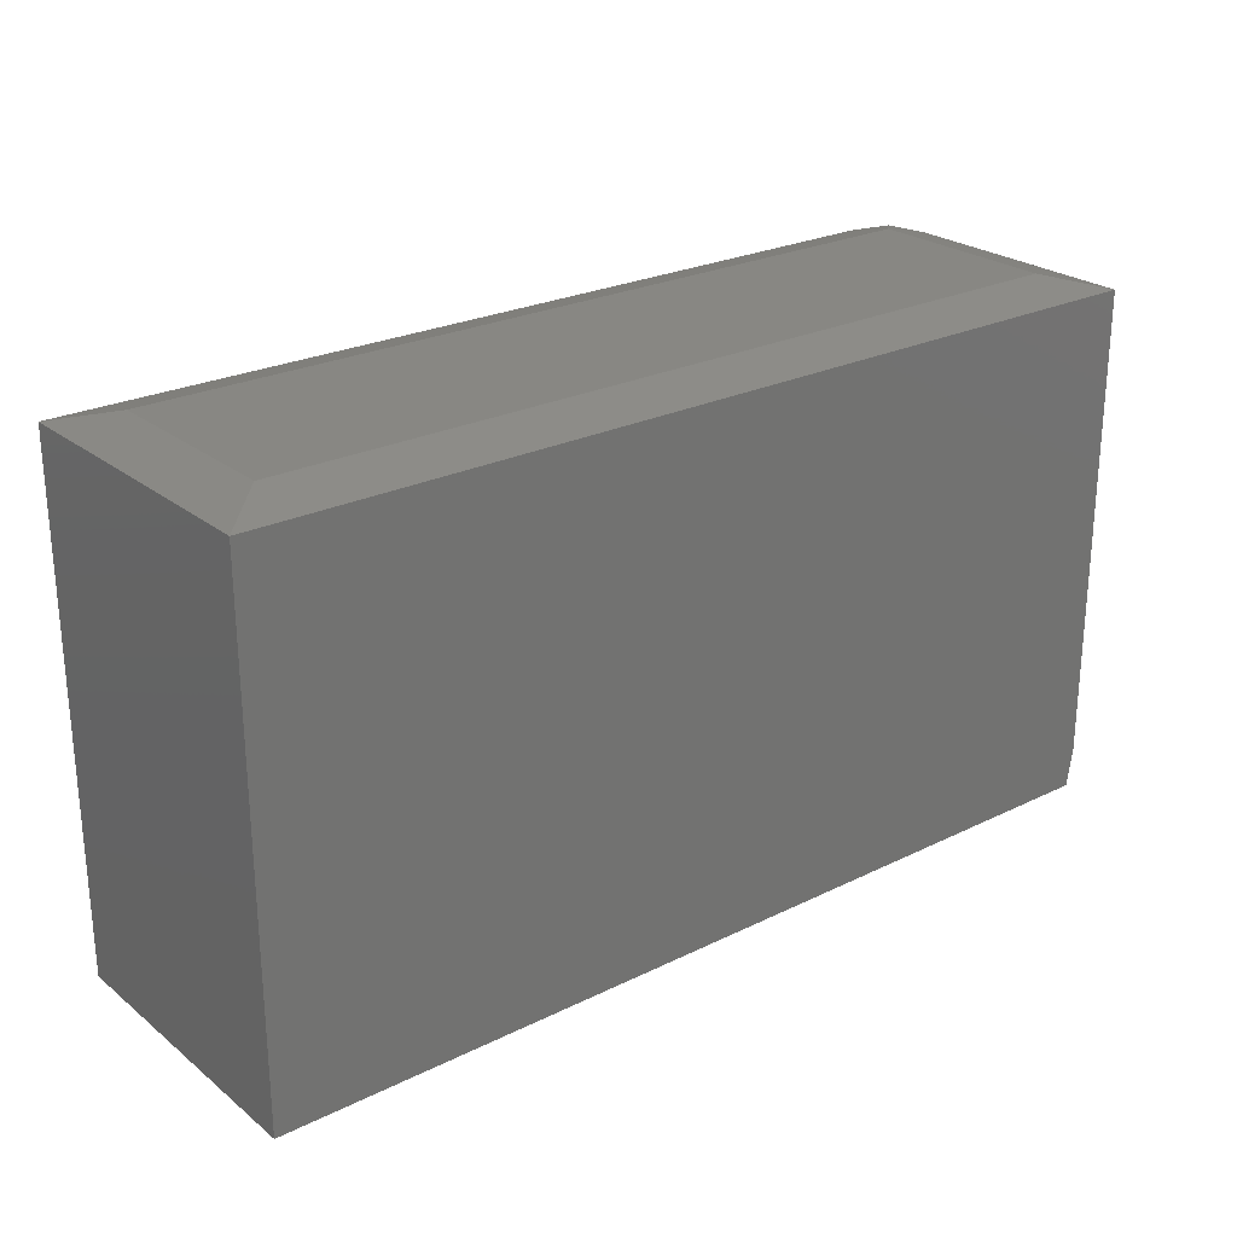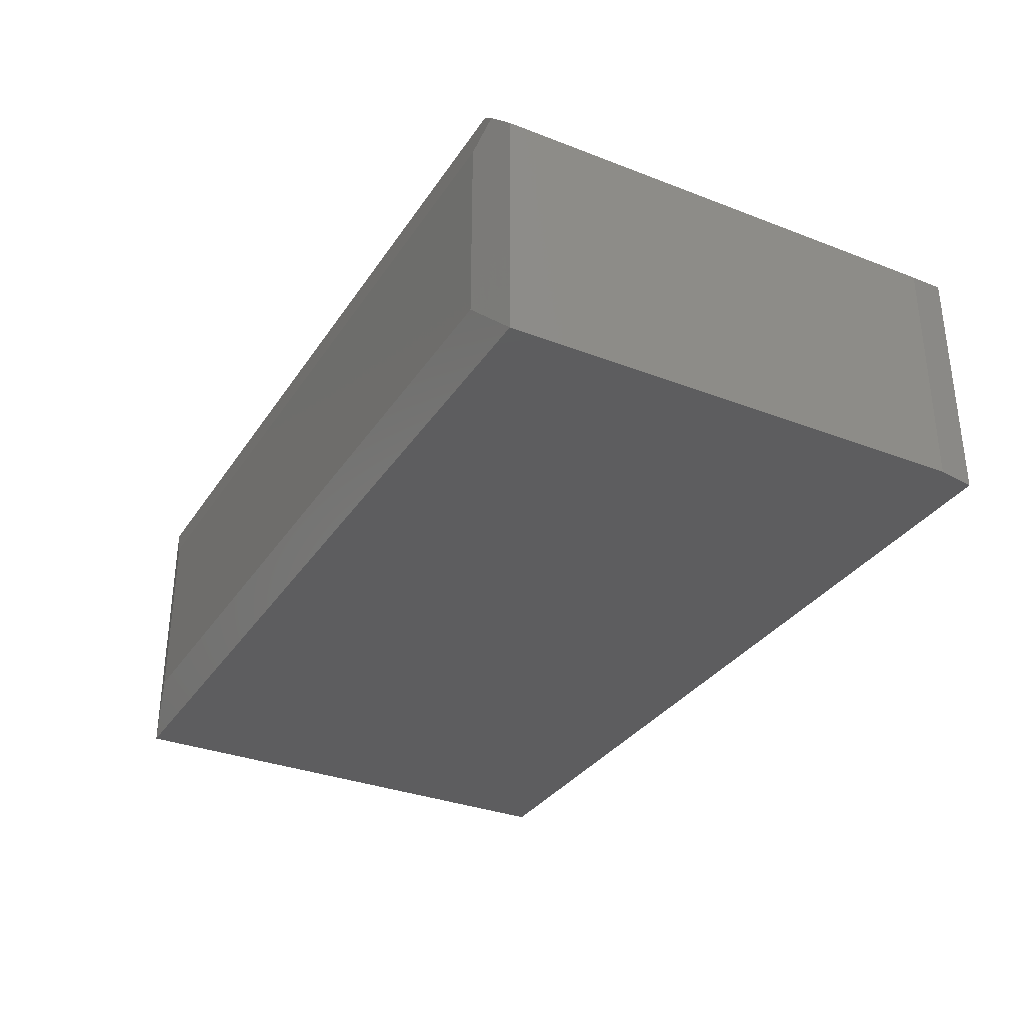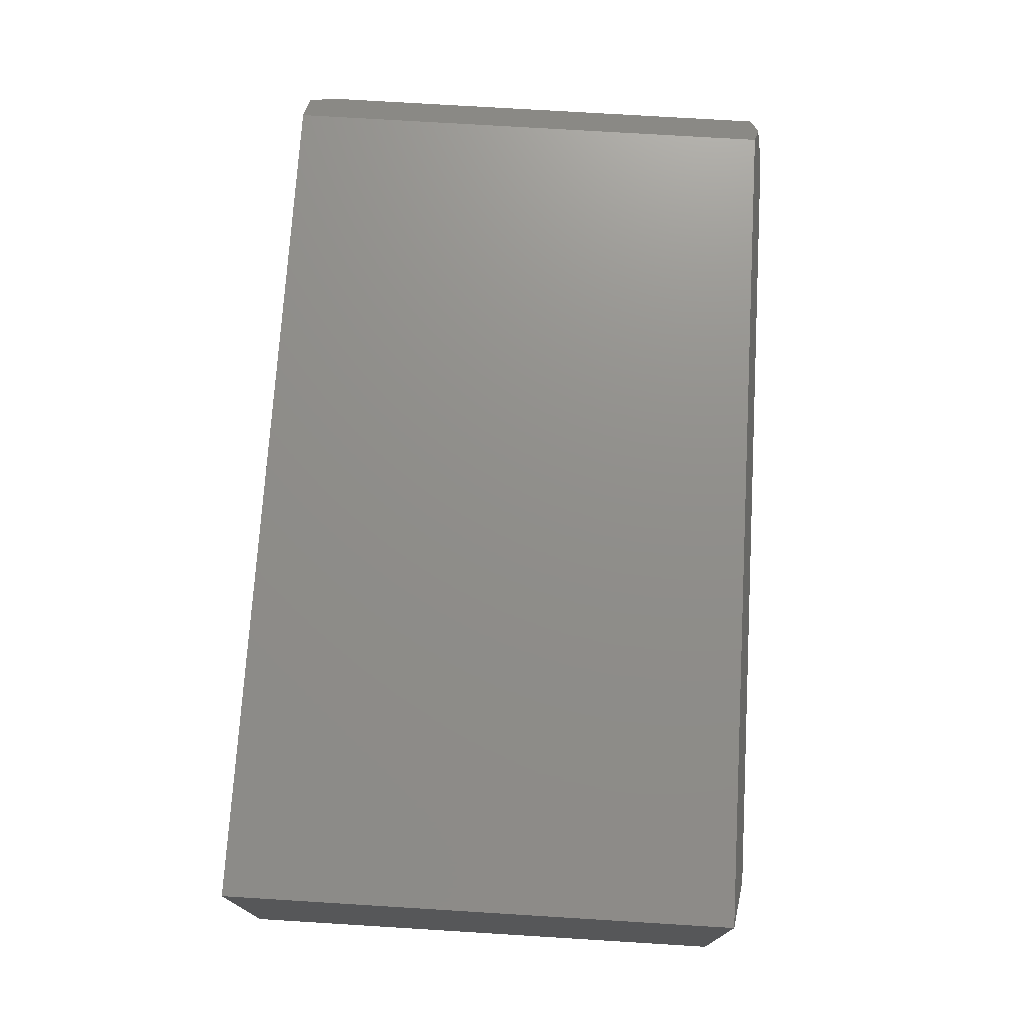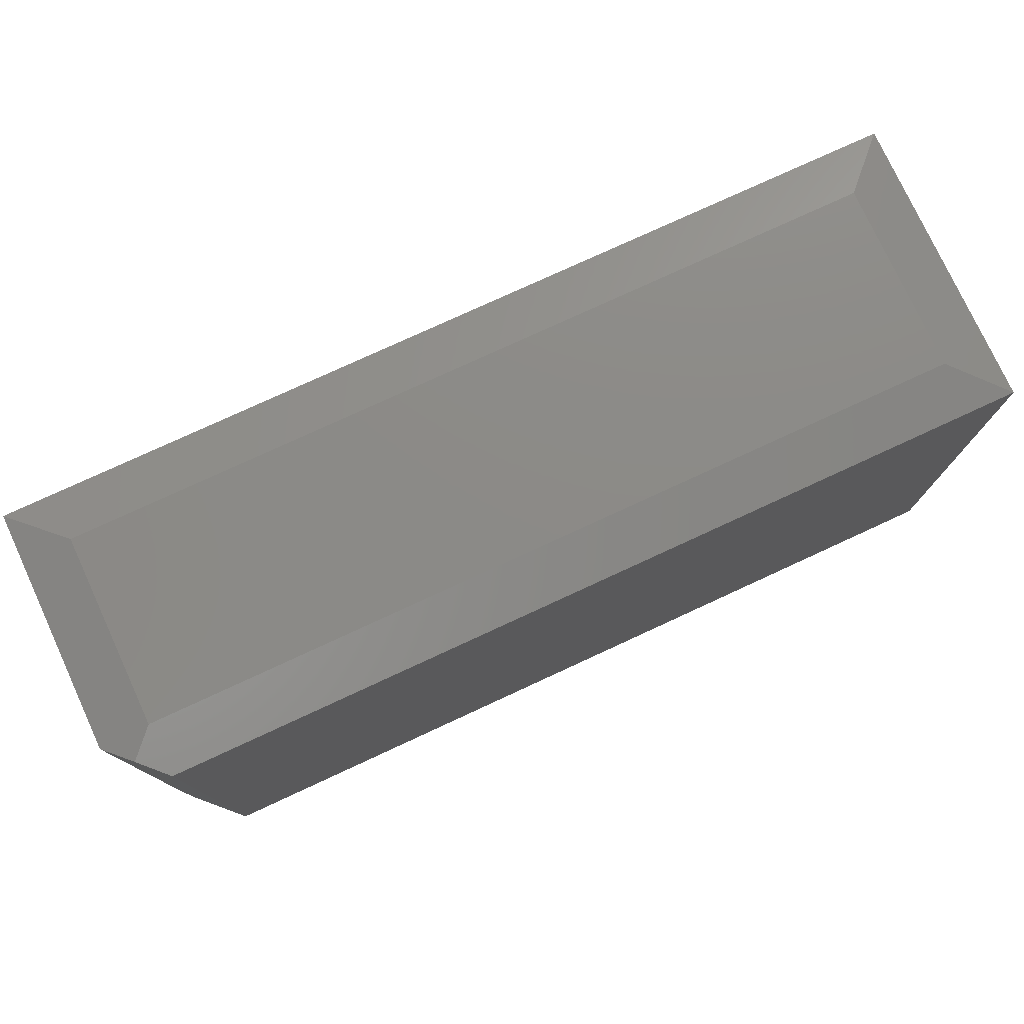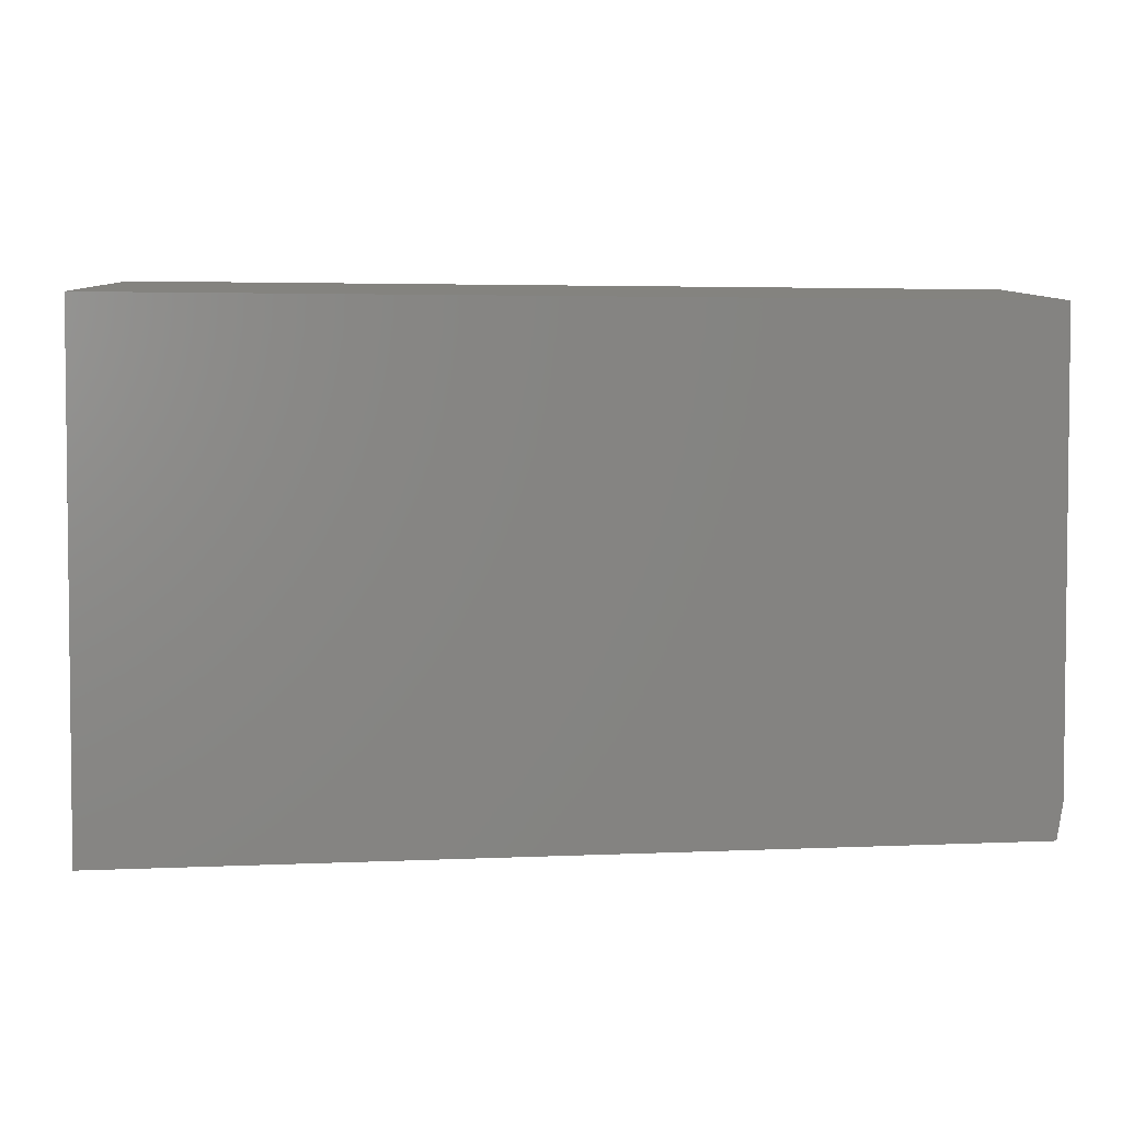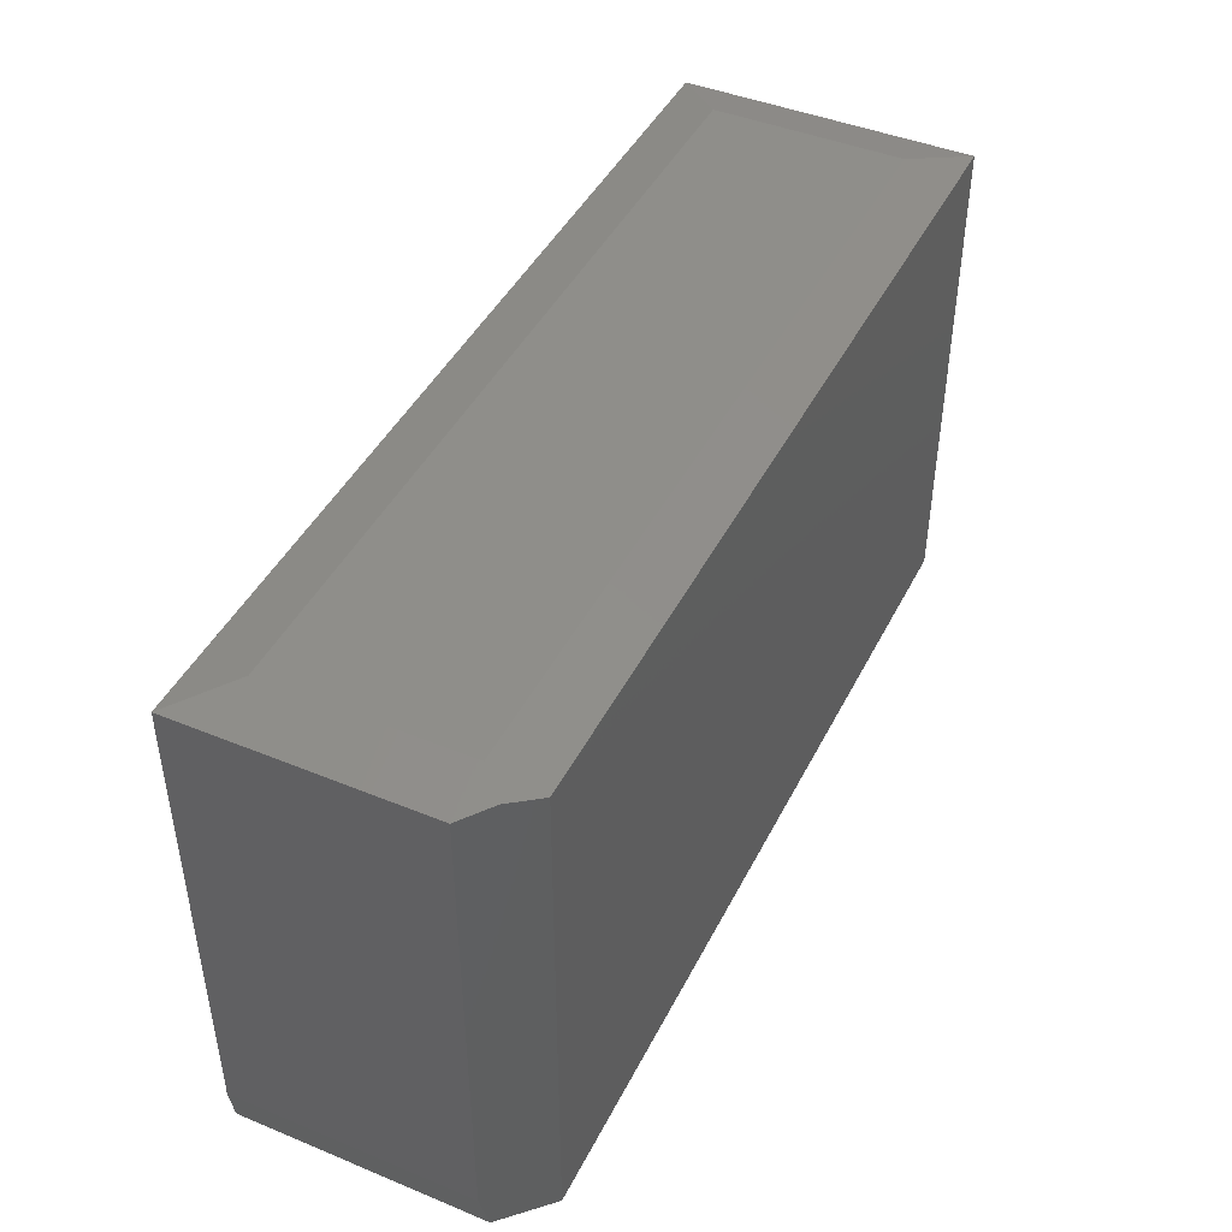
<metadata>
{"format":"stl","ext":"stl","renderer":"f3d","projection":"perspective","resolution":1024,"background":"white","views":[{"elev":24.9,"azim":141.4,"up":"+Y"},{"elev":-32.6,"azim":-118.2,"up":"+Z"},{"elev":73.3,"azim":93.5,"up":"+Z"},{"elev":77.2,"azim":-24.8,"up":"+Y"},{"elev":3.6,"azim":171.3,"up":"+Y"},{"elev":44.4,"azim":-64.4,"up":"+Y"}]}
</metadata>
<code>
# stl→obj: 17 verts, 30 faces
v -0.75 0.4095 0.2969
v -0.6875 0.4095 0.3594
v -0.7188 0.4174 0.3281
v -0.6875 -0.2188 0.3594
v -0.75 -0.1719 0.2969
v -0.7422 -0.2188 0.3047
v -0.75 0.4095 0
v -0.75 -0.1719 0
v 0.3828 -0.2188 0
v 0.3828 -0.2188 0.3594
v -0.7422 -0.2188 0
v 0.3828 0.4095 -2.776e-17
v -0.6875 0.4252 0.2969
v -0.6875 0.4252 0.0625
v 0.3828 0.4095 0.3594
v 0.3203 0.4252 0.2969
v 0.3203 0.4252 0.0625
f 1 2 3
f 2 1 4
f 4 1 5
f 4 5 6
f 1 7 5
f 5 7 8
f 9 10 11
f 11 10 4
f 11 4 6
f 11 8 9
f 9 8 7
f 9 7 12
f 5 8 6
f 6 8 11
f 3 13 1
f 1 13 14
f 1 14 7
f 3 2 13
f 13 2 15
f 13 15 16
f 4 10 2
f 2 10 15
f 16 17 13
f 13 17 14
f 10 9 15
f 15 9 12
f 15 12 16
f 16 12 17
f 7 14 12
f 12 14 17

</code>
